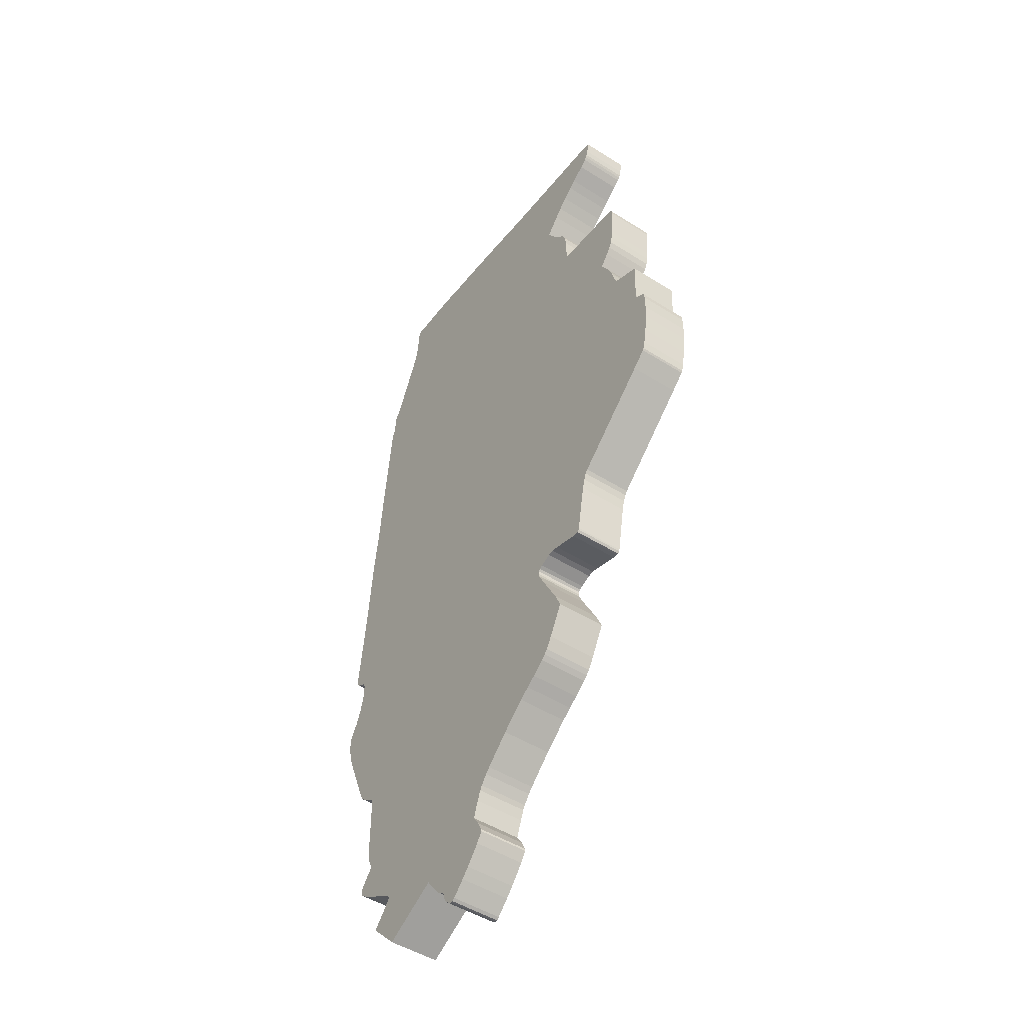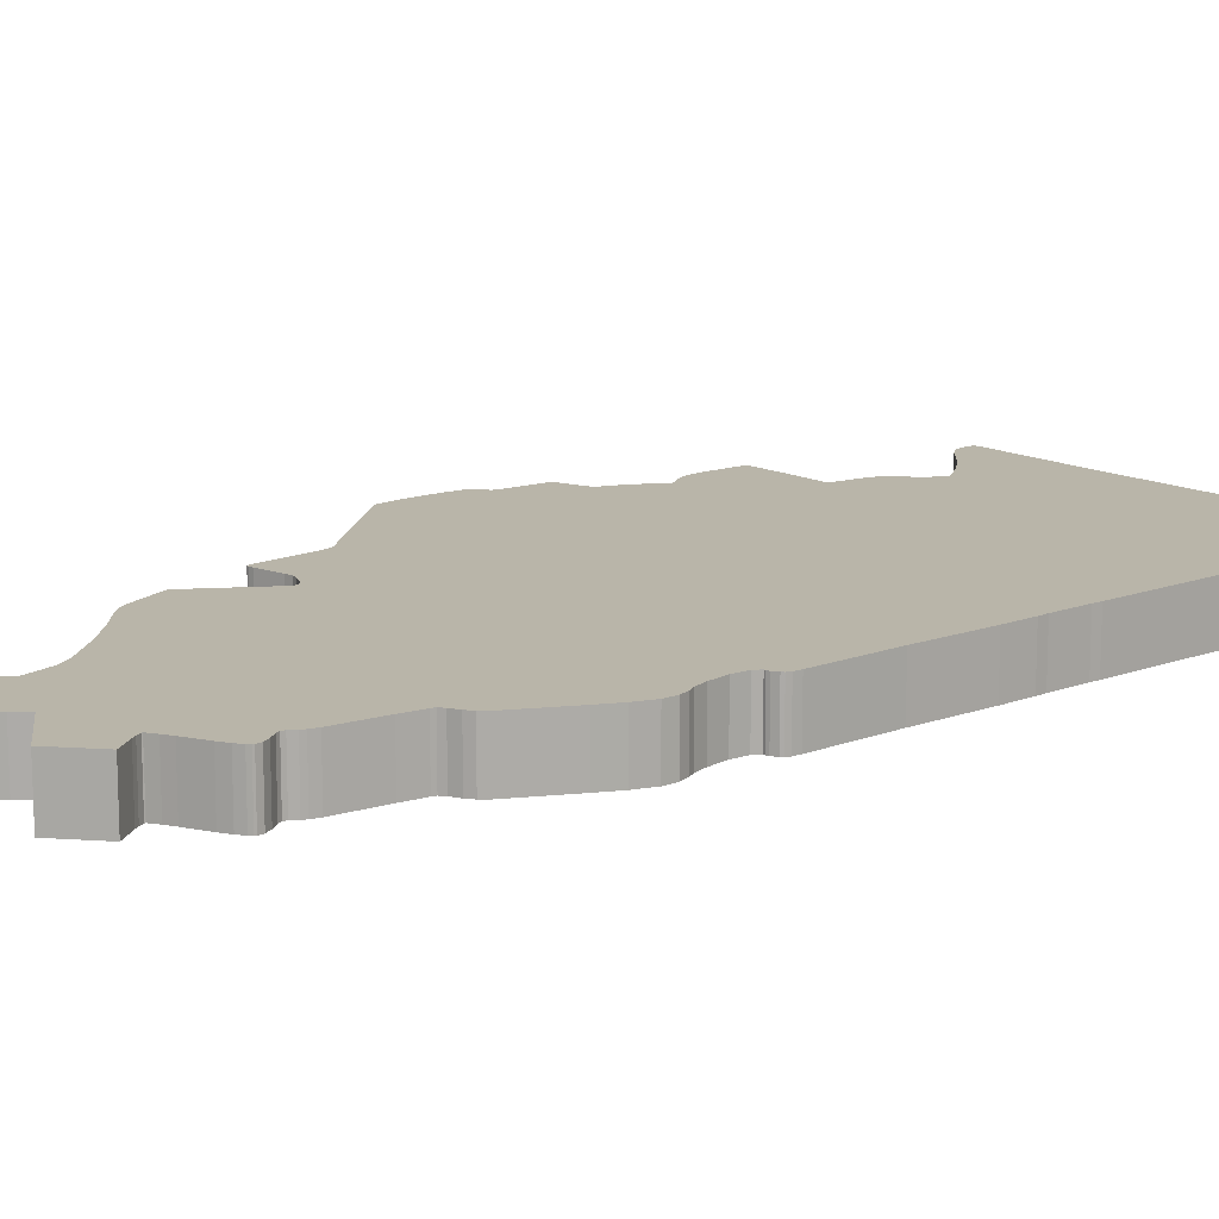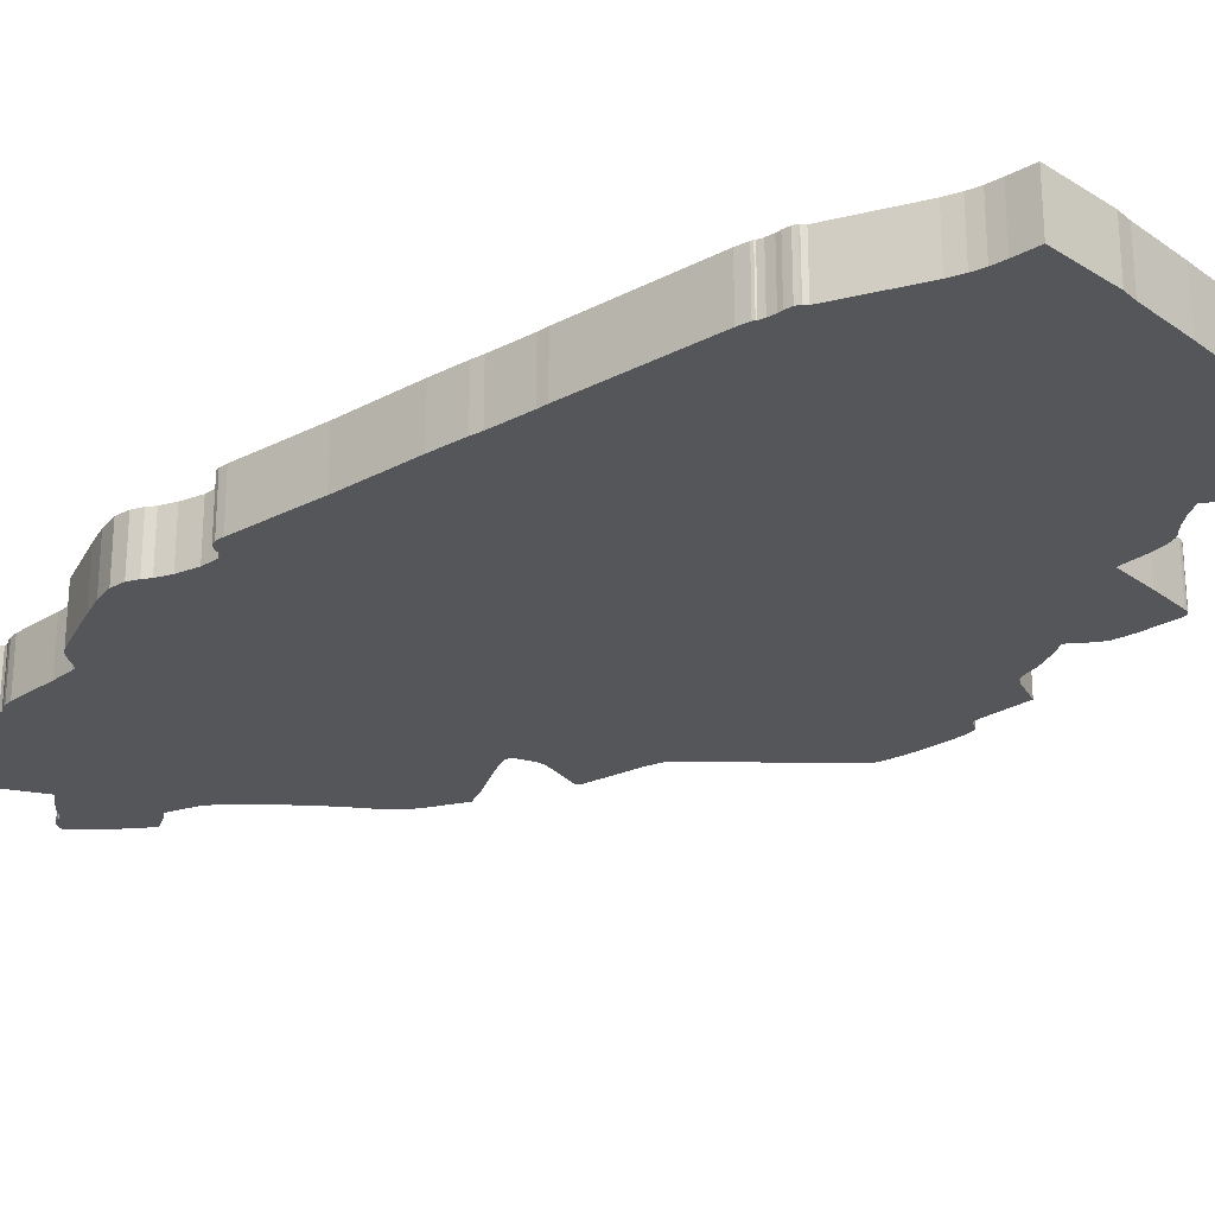
<metadata>
{"format":"obj","ext":"obj","renderer":"f3d","projection":"perspective","resolution":1024,"background":"white","views":[{"elev":-48.3,"azim":-125.2,"up":"+Y"},{"elev":13.4,"azim":54.9,"up":"+Z"},{"elev":-25.8,"azim":135.6,"up":"+Z"}]}
</metadata>
<code>
v  1.344 -9.974 0
v  1.089 -10.04 0
v  1.414 -9.878 0
v  1.255 -10.05 0
v  1.441 -9.757 0
v  0.8218 -9.777 0
v  1.186 -10.08 0
v  1.143 -10.08 0
v  1.441 -9.801 0
v  1.468 -9.7 0
v  0.6554 -9.596 0
v  1.588 -9.616 0
v  1.661 -9.547 0
v  0.4852 -8.56 0
v  0.3614 -9.241 0
v  1.816 -9.358 0
v  1.998 -9.104 0
v  0.3652 -8.218 0
v  0.3382 -8.782 0
v  0.2298 -9.044 0
v  0.2298 -8.999 0
v  0.2879 -8.02 0
v  3.221 -9.749 0
v  3.422 -8.568 0
v  3.422 -8.548 0
v  0.2376 -7.932 0
v  4.211 -7.263 0
v  3.577 -8.435 0
v  0.09828 -7.75 0
v  4.32 -5.974 0
v  4.207 -7.335 0
v  4.327 -6.9 0
v  4.273 -7.146 0
v  3.743 -8.331 0
v  4.25 -7.412 0
v  4.153 -8.097 0
v  4.327 -7.984 0
v  4.385 -7.557 0
v  4.447 -7.887 0
v  4.482 -7.698 0
v  4.505 -7.807 0
v  4.497 -7.839 0
v  4.304 -7.061 0
v  -0.002321 -7.646 0
v  4.331 -5.542 0
v  -0.5324 -7.146 0
v  4.343 -5.462 0
v  -1.693 -3.834 0
v  -1.674 -3.754 0
v  -1.059 -6.711 0
v  4.428 -5.385 0
v  5.213 -4.032 0
v  5.128 -2.38 0
v  5.024 -1.989 0
v  -1.685 -3.693 0
v  5.008 -1.671 0
v  -1.724 -3.649 0
v  5.074 -1.542 0
v  5.128 0.5253 0
v  -3.326 -2.247 0
v  -1.794 -3.613 0
v  5.322 -1.171 0
v  4.993 2.084 0
v  -3.38 -2.174 0
v  -2.038 -3.52 0
v  -3.272 -2.38 0
v  -2.161 -3.504 0
v  -3.218 -2.589 0
v  -2.312 -3.532 0
v  -2.85 -3.685 0
v  -3.04 -3.621 0
v  -2.951 -3.701 0
v  -3.028 -3.657 0
v  -2.993 -3.701 0
v  -5.28 1.613 0
v  -4.672 2.878 0
v  -4.618 2.979 0
v  -4.216 3.958 0
v  -5.059 -0.627 0
v  -5.272 1.678 0
v  -5.295 1.569 0
v  -4.781 2.81 0
v  -5.299 2.6 0
v  -5.547 0.9362 0
v  -5.527 0.63 0
v  -5.322 1.537 0
v  -5.543 1.263 0
v  -5.481 1.456 0
v  -5.527 1.387 0
v  -5.485 0.207 0
v  -5.423 -0.1436 0
v  -5.353 -0.345 0
v  -5.38 -0.3047 0
v  -4.491 3.418 0
v  -4.545 3.269 0
v  -4.367 3.692 0
v  4.884 2.955 0
v  -2.962 5.803 0
v  4.919 2.745 0
v  -3.802 5.743 0
v  -4.409 4.196 0
v  4.803 3.736 0
v  4.792 3.922 0
v  4.525 6.533 0
v  4.455 6.802 0
v  4.486 6.746 0
v  -2.304 7.532 0
v  -2.475 7.246 0
v  4.47 6.786 0
v  4.428 6.903 0
v  -0.9967 9.635 0
v  -2.618 7.894 0
v  0.787 9.8 0
v  -0.397 9.699 0
v  4.289 7.403 0
v  4.412 7.048 0
v  3.685 8.74 0
v  1.886 9.873 0
v  4.339 7.342 0
v  4.412 7.137 0
v  4.366 7.342 0
v  4.397 7.27 0
v  3.592 8.998 0
v  2.157 9.909 0
v  3.538 9.224 0
v  3.507 9.474 0
v  3.468 9.921 0
v  -2.978 8.253 0
v  -3.194 8.438 0
v  -2.776 8.064 0
v  -3.759 9.454 0
v  -3.349 8.559 0
v  -3.655 8.781 0
v  -3.802 8.914 0
v  -3.848 8.97 0
v  -3.879 9.026 0
v  -3.914 9.147 0
v  -3.945 9.341 0
v  -3.941 9.429 0
v  -3.949 9.421 0
v  -2.61 7.06 0
v  -2.943 6.408 0
v  -2.757 6.899 0
v  -2.908 6.637 0
v  -2.85 6.794 0
v  -2.784 6.879 0
v  -4.61 4.627 0
v  -4.634 4.804 0
v  -4.521 5.67 0
v  -4.51 4.333 0
v  -4.576 4.462 0
v  -4.672 5.578 0
v  -4.595 5.658 0
v  -4.684 5.485 0
v  -4.645 5.63 0
v  5.113 -1.542 0
v  5.171 -1.521 0
v  5.329 -1.328 0
v  5.271 -1.457 0
v  5.306 -1.413 0
v  5.244 -2.65 0
v  4.795 -5.071 0
v  5.364 -3.625 0
v  5.337 -2.783 0
v  5.453 -3.25 0
v  5.426 -2.976 0
v  4.59 -5.289 0
v  4.71 -5.188 0
v  -1.821 -4.1 0
v  -1.275 -6.55 0
v  -1.48 -6.409 0
v  -1.747 -6.207 0
v  -2.045 -5.808 0
v  -2.208 -4.833 0
v  -1.836 -6.123 0
v  -1.91 -6.038 0
v  -2.366 -5.192 0
v  3.488 -8.665 0
v  3.557 -8.75 0
v  3.863 -9.084 0
v  1.414 -9.878 1
v  1.089 -10.04 1
v  1.344 -9.974 1
v  1.441 -9.757 1
v  1.441 -9.801 1
v  0.8218 -9.777 1
v  1.255 -10.05 1
v  1.186 -10.08 1
v  1.143 -10.08 1
v  1.468 -9.7 1
v  0.6554 -9.596 1
v  1.588 -9.616 1
v  1.661 -9.547 1
v  0.4852 -8.56 1
v  0.3614 -9.241 1
v  1.816 -9.358 1
v  0.3652 -8.218 1
v  1.998 -9.104 1
v  0.3382 -8.782 1
v  0.2298 -8.999 1
v  0.2298 -9.044 1
v  0.2879 -8.02 1
v  3.422 -8.568 1
v  3.221 -9.749 1
v  3.422 -8.548 1
v  0.2376 -7.932 1
v  3.577 -8.435 1
v  4.211 -7.263 1
v  4.32 -5.974 1
v  0.09828 -7.75 1
v  4.207 -7.335 1
v  4.273 -7.146 1
v  4.327 -6.9 1
v  3.743 -8.331 1
v  4.153 -8.097 1
v  4.25 -7.412 1
v  4.327 -7.984 1
v  4.385 -7.557 1
v  4.447 -7.887 1
v  4.482 -7.698 1
v  4.497 -7.839 1
v  4.505 -7.807 1
v  4.331 -5.542 1
v  -0.002321 -7.646 1
v  4.343 -5.462 1
v  -0.5324 -7.146 1
v  5.213 -4.032 1
v  4.428 -5.385 1
v  5.128 -2.38 1
v  5.024 -1.989 1
v  -1.674 -3.754 1
v  -1.693 -3.834 1
v  -1.059 -6.711 1
v  -1.685 -3.693 1
v  5.008 -1.671 1
v  -1.724 -3.649 1
v  5.128 0.5253 1
v  5.074 -1.542 1
v  -1.794 -3.613 1
v  -3.326 -2.247 1
v  5.322 -1.171 1
v  -3.38 -2.174 1
v  4.993 2.084 1
v  5.171 -1.521 1
v  5.113 -1.542 1
v  5.329 -1.328 1
v  5.271 -1.457 1
v  5.306 -1.413 1
v  -4.672 2.878 1
v  -5.28 1.613 1
v  -4.216 3.958 1
v  -4.618 2.979 1
v  -5.059 -0.627 1
v  -5.272 1.678 1
v  -4.781 2.81 1
v  -5.295 1.569 1
v  -5.423 -0.1436 1
v  -5.485 0.207 1
v  -5.527 0.63 1
v  -5.353 -0.345 1
v  -5.547 0.9362 1
v  -5.322 1.537 1
v  -5.543 1.263 1
v  -5.481 1.456 1
v  -5.527 1.387 1
v  -5.38 -0.3047 1
v  -5.299 2.6 1
v  -4.545 3.269 1
v  -4.491 3.418 1
v  -4.367 3.692 1
v  -2.962 5.803 1
v  4.884 2.955 1
v  4.919 2.745 1
v  -4.409 4.196 1
v  -3.802 5.743 1
v  4.803 3.736 1
v  4.792 3.922 1
v  4.525 6.533 1
v  4.486 6.746 1
v  4.455 6.802 1
v  -2.304 7.532 1
v  -2.475 7.246 1
v  4.47 6.786 1
v  4.428 6.903 1
v  4.289 7.403 1
v  0.787 9.8 1
v  4.412 7.048 1
v  3.685 8.74 1
v  4.412 7.137 1
v  4.339 7.342 1
v  1.886 9.873 1
v  -0.397 9.699 1
v  3.592 8.998 1
v  2.157 9.909 1
v  3.538 9.224 1
v  3.507 9.474 1
v  3.468 9.921 1
v  -2.618 7.894 1
v  -0.9967 9.635 1
v  -2.776 8.064 1
v  -3.194 8.438 1
v  -2.978 8.253 1
v  -3.759 9.454 1
v  -3.349 8.559 1
v  -3.655 8.781 1
v  -3.802 8.914 1
v  -3.848 8.97 1
v  -3.879 9.026 1
v  -3.914 9.147 1
v  -3.945 9.341 1
v  -3.941 9.429 1
v  -3.949 9.421 1
v  4.397 7.27 1
v  4.366 7.342 1
v  -2.61 7.06 1
v  -2.943 6.408 1
v  -2.757 6.899 1
v  -2.908 6.637 1
v  -2.784 6.879 1
v  -2.85 6.794 1
v  -4.61 4.627 1
v  -4.634 4.804 1
v  -4.521 5.67 1
v  -4.576 4.462 1
v  -4.51 4.333 1
v  -4.684 5.485 1
v  -4.595 5.658 1
v  -4.672 5.578 1
v  -4.645 5.63 1
v  -3.272 -2.38 1
v  -2.038 -3.52 1
v  -2.161 -3.504 1
v  -3.218 -2.589 1
v  -2.312 -3.532 1
v  -3.04 -3.621 1
v  -2.85 -3.685 1
v  -2.951 -3.701 1
v  -3.028 -3.657 1
v  -2.993 -3.701 1
v  -1.821 -4.1 1
v  -1.275 -6.55 1
v  -1.48 -6.409 1
v  -1.747 -6.207 1
v  -2.045 -5.808 1
v  -2.208 -4.833 1
v  -1.836 -6.123 1
v  -1.91 -6.038 1
v  -2.366 -5.192 1
v  5.244 -2.65 1
v  5.453 -3.25 1
v  5.337 -2.783 1
v  5.364 -3.625 1
v  4.795 -5.071 1
v  4.59 -5.289 1
v  4.71 -5.188 1
v  5.426 -2.976 1
v  4.304 -7.061 1
v  3.488 -8.665 1
v  3.557 -8.75 1
v  3.863 -9.084 1
g OpenSCAD_Model
f 1 2 3
f 4 2 1
f 2 5 3
f 2 6 5
f 4 7 2
f 2 7 8
f 5 9 3
f 5 6 10
f 6 11 10
f 11 12 10
f 13 12 11
f 11 14 13
f 15 14 11
f 14 16 13
f 17 14 18
f 17 16 14
f 14 15 19
f 15 20 21
f 15 21 19
f 22 17 18
f 23 17 24
f 24 17 25
f 25 17 22
f 25 22 26
f 25 27 28
f 25 26 27
f 29 30 26
f 27 26 30
f 27 31 28
f 27 32 33
f 27 30 32
f 31 34 28
f 35 36 31
f 31 36 34
f 37 36 35
f 38 37 35
f 39 37 38
f 39 38 40
f 39 41 42
f 39 40 41
f 32 43 33
f 44 45 30
f 30 29 44
f 45 44 46
f 45 46 47
f 46 48 49
f 50 48 46
f 46 49 47
f 51 47 52
f 52 47 53
f 53 47 54
f 47 49 54
f 49 55 54
f 55 56 54
f 55 57 56
f 58 56 59
f 57 59 56
f 60 57 61
f 60 59 57
f 62 58 59
f 63 59 64
f 64 59 60
f 65 66 60
f 60 61 65
f 65 67 66
f 66 67 68
f 68 67 69
f 70 71 68
f 68 69 70
f 71 70 72
f 71 72 73
f 72 74 73
f 64 75 76
f 64 77 78
f 63 64 78
f 64 79 75
f 77 64 76
f 80 76 75
f 79 81 75
f 76 80 82
f 83 82 80
f 84 81 85
f 84 86 81
f 85 81 79
f 86 84 87
f 88 86 87
f 88 87 89
f 90 79 91
f 79 90 85
f 92 91 79
f 91 92 93
f 94 77 95
f 94 96 77
f 77 96 78
f 97 78 98
f 78 97 99
f 100 78 101
f 78 100 98
f 63 78 99
f 98 102 97
f 103 102 98
f 103 98 104
f 105 106 104
f 104 107 105
f 104 108 107
f 104 98 108
f 109 106 105
f 107 110 105
f 111 107 112
f 107 113 110
f 107 114 113
f 111 114 107
f 113 115 110
f 115 116 110
f 113 117 115
f 113 118 117
f 119 120 115
f 115 120 116
f 121 122 119
f 119 122 120
f 117 118 123
f 118 124 123
f 123 124 125
f 125 124 126
f 126 124 127
f 111 128 129
f 111 112 130
f 111 129 131
f 130 128 111
f 129 132 131
f 131 132 133
f 131 133 134
f 135 131 134
f 136 131 135
f 136 137 131
f 131 137 138
f 139 131 138
f 139 138 140
f 98 141 108
f 98 142 141
f 141 142 143
f 142 144 143
f 145 146 143
f 143 144 145
f 101 147 100
f 147 148 100
f 148 149 100
f 101 150 147
f 147 150 151
f 149 152 153
f 148 154 149
f 149 154 152
f 153 152 155
f 156 58 157
f 157 58 158
f 158 58 62
f 157 158 159
f 158 160 159
f 52 53 161
f 162 51 52
f 163 52 161
f 161 164 165
f 163 161 165
f 165 164 166
f 167 51 162
f 167 162 168
f 169 48 50
f 170 169 50
f 171 169 170
f 172 169 171
f 173 169 172
f 174 169 173
f 175 173 172
f 176 173 175
f 177 174 173
f 23 24 178
f 23 179 180
f 23 178 179
f 181 182 183
f 181 184 182
f 181 185 184
f 184 186 182
f 183 182 187
f 182 188 187
f 189 188 182
f 190 186 184
f 190 191 186
f 190 192 191
f 191 192 193
f 193 194 191
f 191 194 195
f 193 196 194
f 197 194 198
f 194 196 198
f 199 195 194
f 200 201 195
f 199 200 195
f 197 198 202
f 203 198 204
f 205 198 203
f 202 198 205
f 206 202 205
f 207 208 205
f 208 206 205
f 206 209 210
f 209 206 208
f 207 211 208
f 212 213 208
f 213 209 208
f 207 214 211
f 211 215 216
f 214 215 211
f 216 215 217
f 216 217 218
f 218 217 219
f 220 218 219
f 221 222 219
f 222 220 219
f 209 223 224
f 224 210 209
f 225 226 223
f 226 224 223
f 227 225 228
f 229 225 227
f 230 225 229
f 230 231 225
f 225 231 226
f 231 232 226
f 226 232 233
f 230 234 231
f 230 235 234
f 235 236 234
f 237 235 238
f 235 237 236
f 239 236 240
f 236 237 240
f 237 238 241
f 242 237 243
f 240 237 242
f 244 238 245
f 246 238 244
f 241 238 246
f 247 246 244
f 247 248 246
f 249 250 242
f 251 252 242
f 251 242 243
f 250 253 242
f 249 242 252
f 250 249 254
f 255 254 249
f 250 256 253
f 257 253 258
f 259 258 253
f 253 257 260
f 253 256 259
f 259 256 261
f 256 262 261
f 263 261 262
f 263 262 264
f 265 263 264
f 266 260 257
f 254 255 267
f 268 252 269
f 252 270 269
f 251 270 252
f 271 251 272
f 273 272 251
f 274 251 275
f 271 275 251
f 273 251 243
f 272 276 271
f 271 276 277
f 278 271 277
f 278 279 280
f 280 281 278
f 281 282 278
f 282 271 278
f 280 279 283
f 280 284 281
f 284 285 286
f 284 287 285
f 284 286 281
f 285 288 286
f 285 289 290
f 287 289 285
f 288 291 286
f 286 292 281
f 293 291 288
f 293 294 291
f 295 294 293
f 296 294 295
f 297 294 296
f 298 281 299
f 281 292 299
f 300 298 299
f 301 302 299
f 303 301 299
f 299 302 300
f 303 304 301
f 305 304 303
f 306 305 303
f 306 303 307
f 307 303 308
f 303 309 308
f 310 309 303
f 310 303 311
f 312 310 311
f 289 313 290
f 290 313 314
f 282 315 271
f 315 316 271
f 317 316 315
f 317 318 316
f 317 319 320
f 320 318 317
f 275 321 274
f 275 322 321
f 275 323 322
f 324 325 321
f 321 325 274
f 323 326 322
f 327 328 323
f 328 326 323
f 329 328 327
f 240 330 331
f 331 239 240
f 330 332 331
f 333 332 330
f 334 332 333
f 333 335 336
f 336 334 333
f 337 336 335
f 338 337 335
f 338 339 337
f 233 340 341
f 233 232 340
f 341 340 342
f 342 340 343
f 343 340 344
f 344 340 345
f 343 344 346
f 346 344 347
f 344 345 348
f 349 229 227
f 350 351 349
f 350 349 352
f 349 227 352
f 227 228 353
f 353 228 354
f 355 353 354
f 356 351 350
f 212 357 213
f 358 203 204
f 359 358 204
f 360 359 204
f 1 187 4
f 1 183 187
f 3 183 1
f 3 181 183
f 9 181 3
f 9 185 181
f 5 185 9
f 5 184 185
f 10 184 5
f 10 190 184
f 12 190 10
f 12 192 190
f 13 192 12
f 13 193 192
f 16 193 13
f 16 196 193
f 17 196 16
f 17 198 196
f 23 198 17
f 23 204 198
f 180 204 23
f 180 360 204
f 179 360 180
f 179 359 360
f 178 359 179
f 178 358 359
f 24 358 178
f 24 203 358
f 25 203 24
f 25 205 203
f 28 205 25
f 28 207 205
f 34 207 28
f 34 214 207
f 36 214 34
f 36 215 214
f 37 215 36
f 37 217 215
f 39 217 37
f 39 219 217
f 42 219 39
f 42 221 219
f 41 221 42
f 41 222 221
f 40 222 41
f 40 220 222
f 38 220 40
f 38 218 220
f 35 218 38
f 35 216 218
f 31 216 35
f 31 211 216
f 27 211 31
f 27 208 211
f 33 208 27
f 33 212 208
f 43 212 33
f 43 357 212
f 32 357 43
f 32 213 357
f 30 213 32
f 30 209 213
f 45 209 30
f 45 223 209
f 47 223 45
f 47 225 223
f 51 225 47
f 51 228 225
f 167 228 51
f 167 354 228
f 168 354 167
f 168 355 354
f 162 355 168
f 162 353 355
f 52 353 162
f 52 227 353
f 163 227 52
f 163 352 227
f 165 352 163
f 165 350 352
f 166 350 165
f 166 356 350
f 164 356 166
f 164 351 356
f 161 351 164
f 161 349 351
f 53 349 161
f 53 229 349
f 54 229 53
f 54 230 229
f 56 230 54
f 56 235 230
f 58 235 56
f 58 238 235
f 156 238 58
f 156 245 238
f 157 245 156
f 157 244 245
f 159 244 157
f 159 247 244
f 160 247 159
f 160 248 247
f 158 248 160
f 158 246 248
f 62 246 158
f 62 241 246
f 59 241 62
f 59 237 241
f 63 237 59
f 63 243 237
f 99 243 63
f 99 273 243
f 97 273 99
f 97 272 273
f 102 272 97
f 102 276 272
f 103 276 102
f 103 277 276
f 104 277 103
f 104 278 277
f 106 278 104
f 106 279 278
f 109 279 106
f 109 283 279
f 105 283 109
f 105 280 283
f 110 280 105
f 110 284 280
f 116 284 110
f 116 287 284
f 120 287 116
f 120 289 287
f 122 289 120
f 122 313 289
f 121 313 122
f 121 314 313
f 119 314 121
f 119 290 314
f 115 290 119
f 115 285 290
f 117 285 115
f 117 288 285
f 123 288 117
f 123 293 288
f 125 293 123
f 125 295 293
f 126 295 125
f 126 296 295
f 127 296 126
f 127 297 296
f 124 297 127
f 124 294 297
f 118 294 124
f 118 291 294
f 113 291 118
f 113 286 291
f 114 286 113
f 114 292 286
f 111 292 114
f 111 299 292
f 131 299 111
f 131 303 299
f 139 303 131
f 139 311 303
f 140 311 139
f 140 312 311
f 138 312 140
f 138 310 312
f 137 310 138
f 137 309 310
f 136 309 137
f 136 308 309
f 135 308 136
f 135 307 308
f 134 307 135
f 134 306 307
f 133 306 134
f 133 305 306
f 132 305 133
f 132 304 305
f 129 304 132
f 129 301 304
f 128 301 129
f 128 302 301
f 130 302 128
f 130 300 302
f 112 300 130
f 112 298 300
f 107 298 112
f 107 281 298
f 108 281 107
f 108 282 281
f 141 282 108
f 141 315 282
f 143 315 141
f 143 317 315
f 146 317 143
f 146 319 317
f 145 319 146
f 145 320 319
f 144 320 145
f 144 318 320
f 142 318 144
f 142 316 318
f 98 316 142
f 98 271 316
f 100 271 98
f 100 275 271
f 149 275 100
f 149 323 275
f 153 323 149
f 153 327 323
f 155 327 153
f 155 329 327
f 152 329 155
f 152 328 329
f 154 328 152
f 154 326 328
f 148 326 154
f 148 322 326
f 147 322 148
f 147 321 322
f 151 321 147
f 151 324 321
f 150 324 151
f 150 325 324
f 101 325 150
f 101 274 325
f 78 274 101
f 78 251 274
f 96 251 78
f 96 270 251
f 94 270 96
f 94 269 270
f 95 269 94
f 95 268 269
f 77 268 95
f 77 252 268
f 76 252 77
f 76 249 252
f 82 249 76
f 82 255 249
f 83 255 82
f 83 267 255
f 80 267 83
f 80 254 267
f 75 254 80
f 75 250 254
f 81 250 75
f 81 256 250
f 86 256 81
f 86 262 256
f 88 262 86
f 88 264 262
f 89 264 88
f 89 265 264
f 87 265 89
f 87 263 265
f 84 263 87
f 84 261 263
f 85 261 84
f 85 259 261
f 90 259 85
f 90 258 259
f 91 258 90
f 91 257 258
f 93 257 91
f 93 266 257
f 92 266 93
f 92 260 266
f 79 260 92
f 79 253 260
f 64 253 79
f 64 242 253
f 60 242 64
f 60 240 242
f 66 240 60
f 66 330 240
f 68 330 66
f 68 333 330
f 71 333 68
f 71 335 333
f 73 335 71
f 73 338 335
f 74 338 73
f 74 339 338
f 72 339 74
f 72 337 339
f 70 337 72
f 70 336 337
f 69 336 70
f 69 334 336
f 67 334 69
f 67 332 334
f 65 332 67
f 65 331 332
f 61 331 65
f 61 239 331
f 57 239 61
f 57 236 239
f 55 236 57
f 55 234 236
f 49 234 55
f 49 231 234
f 48 231 49
f 48 232 231
f 169 232 48
f 169 340 232
f 174 340 169
f 174 345 340
f 177 345 174
f 177 348 345
f 173 348 177
f 173 344 348
f 176 344 173
f 176 347 344
f 175 347 176
f 175 346 347
f 172 346 175
f 172 343 346
f 171 343 172
f 171 342 343
f 170 342 171
f 170 341 342
f 50 341 170
f 50 233 341
f 46 233 50
f 46 226 233
f 44 226 46
f 44 224 226
f 29 224 44
f 29 210 224
f 26 210 29
f 26 206 210
f 22 206 26
f 22 202 206
f 18 202 22
f 18 197 202
f 14 197 18
f 14 194 197
f 19 194 14
f 19 199 194
f 21 199 19
f 21 200 199
f 20 200 21
f 20 201 200
f 15 201 20
f 15 195 201
f 11 195 15
f 11 191 195
f 6 191 11
f 6 186 191
f 2 186 6
f 2 182 186
f 8 182 2
f 8 189 182
f 7 189 8
f 7 188 189
f 4 188 7
f 4 187 188

</code>
